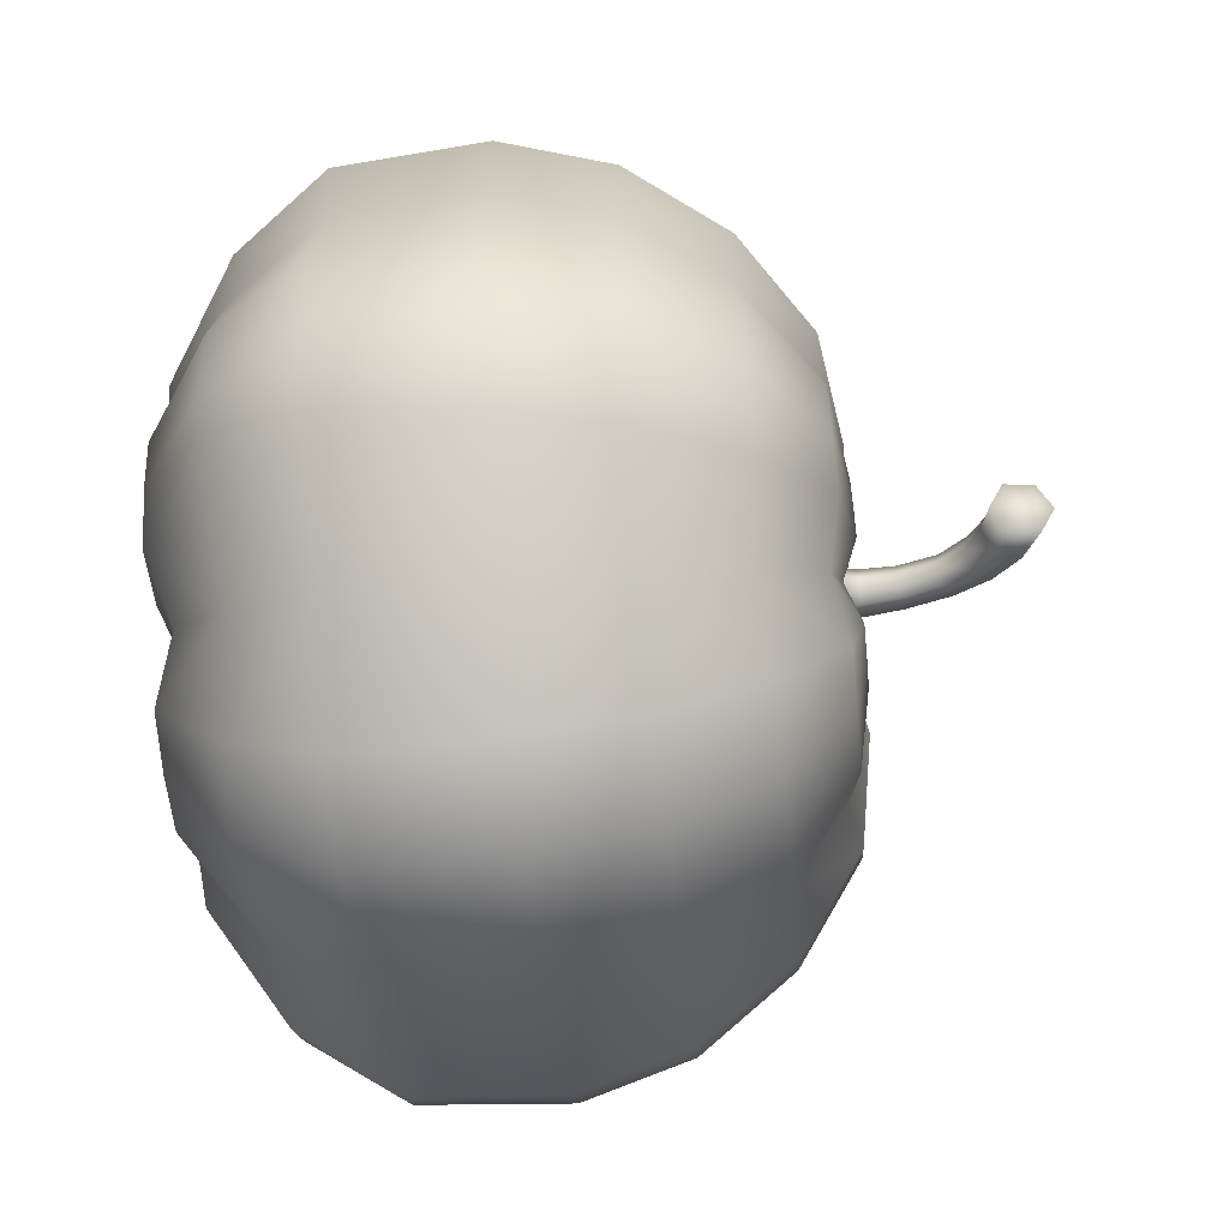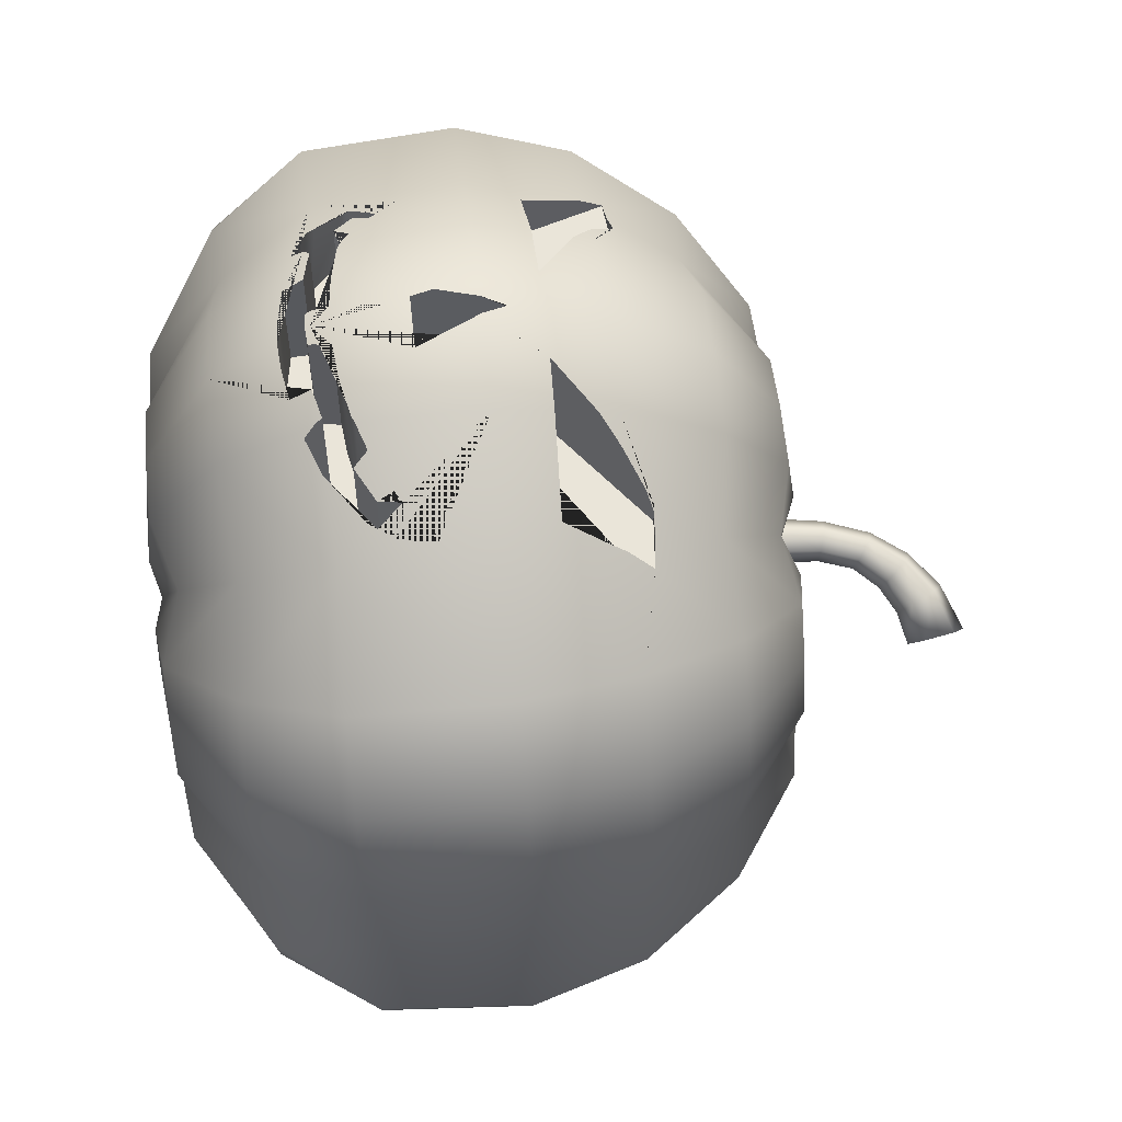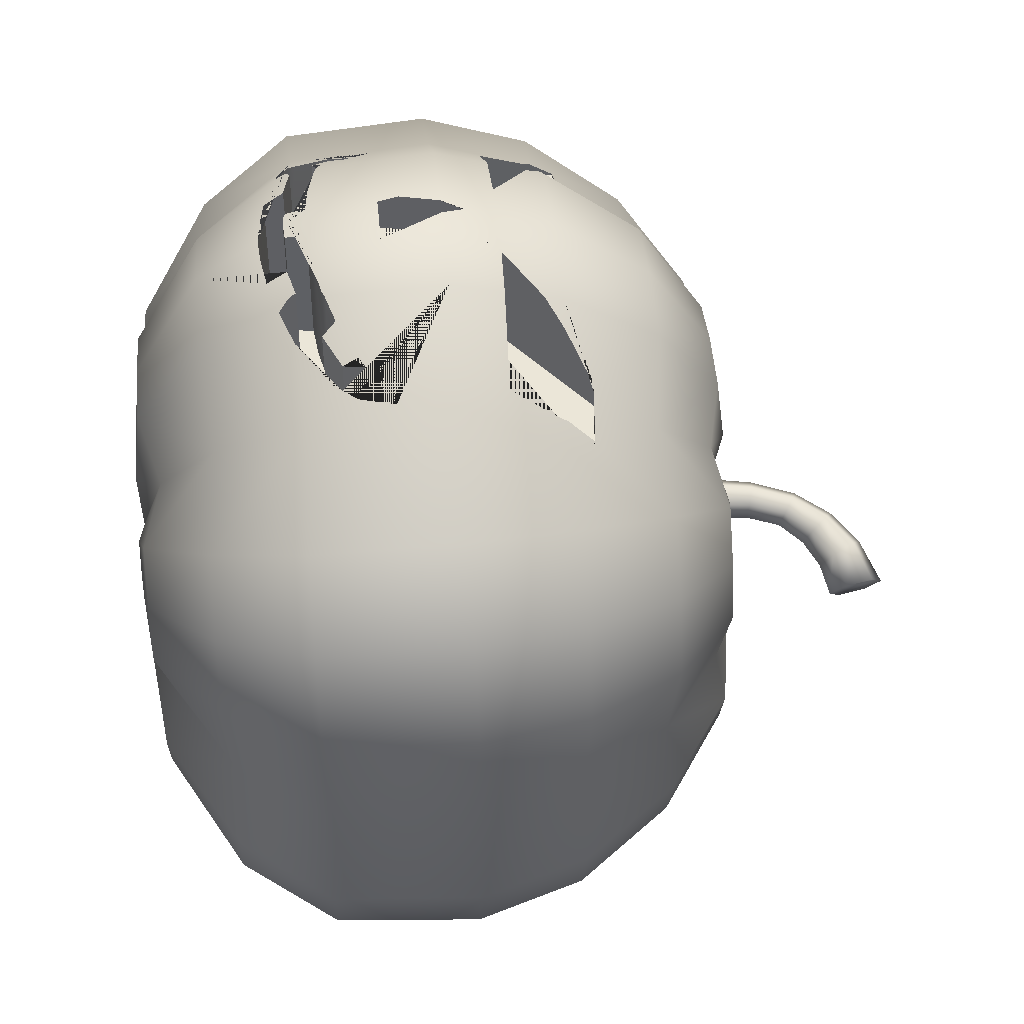
<metadata>
{"format":"obj","ext":"obj","renderer":"f3d","projection":"perspective","resolution":1024,"background":"white","views":[{"elev":-64.8,"azim":95.5,"up":"+Z"},{"elev":58.6,"azim":83.8,"up":"+Z"},{"elev":46.6,"azim":84.7,"up":"+Z"}]}
</metadata>
<code>
g default
v 11 0.4756 0.06039
v 11.14 -0.6883 -3.001
v 21.35 2.474 0.06039
v 11.14 -0.6883 3.122
v -0 -0.7751 0.06039
v 22.12 0.6242 -6.296
v 22.12 0.6242 6.417
v 10.02 -0.6883 -5.722
v 31.49 8.216 0.06039
v 10.02 -0.6883 5.843
v 8.222 -0.6883 -8.058
v 32.21 7.33 -9.712
v 20.04 0.6242 -11.51
v 8.222 -0.6883 8.179
v 20.04 0.6242 11.63
v 32.21 7.33 9.832
v 5.502 0.4756 -9.47
v 16.56 0.6242 -15.92
v 37.58 16.68 0.06039
v 16.56 0.6242 16.04
v 5.502 0.4756 9.591
v 2.92 -0.6883 -11.12
v 10.68 2.474 -18.43
v 38.42 16.21 -11.75
v 29.71 7.24 -17.09
v 24.57 7.33 -22.95
v 10.68 2.474 18.55
v 2.92 -0.6883 11.24
v 24.57 7.33 23.07
v 29.71 7.24 17.21
v 38.42 16.21 11.87
v 1e-06 -0.6883 -11.5
v 15.75 8.216 -27.22
v 39.45 30.29 -11.81
v 15.75 8.216 27.34
v -1e-06 -0.6883 11.62
v 39.45 30.29 11.93
v -2.92 -0.6883 -11.12
v 5.554 0.6242 -22.27
v 35.91 30.29 -20.67
v 38.56 30.29 0.06039
v 35.06 16.21 -20.18
v 29.44 16.21 -27.31
v 18.79 16.68 -32.49
v 5.554 0.6242 22.39
v -2.92 -0.6883 11.24
v 18.79 16.68 32.61
v 29.44 16.21 27.43
v 35.06 16.21 20.3
v 35.91 30.29 20.8
v -5.502 0.4756 -9.47
v -5.554 0.6242 -22.27
v 3e-06 0.6242 -23.08
v 7.644 7.33 -32.72
v 33.28 40.77 -19.15
v 36.64 40.77 -10.72
v 7.644 7.33 32.84
v -3e-06 0.6242 23.2
v -5.554 0.6242 22.39
v -5.502 0.4756 9.591
v 33.28 40.77 19.27
v 36.64 40.77 10.84
v -8.222 -0.6883 -8.058
v -10.68 2.474 -18.43
v 30 30.29 -28.17
v 35.8 40.3 0.0604
v 8.986 16.21 -39.12
v -10.68 2.474 18.55
v -8.222 -0.6883 8.179
v 12.53 16.38 36.84
v 12.39 16.25 36.84
v 11.57 15.91 37.14
v 9.302 14.94 37.97
v 9.028 15.45 38.58
v 8.906 15.68 38.86
v 30 30.29 28.29
v -10.02 -0.6883 -5.722
v -15.75 8.216 -27.22
v -7.644 7.33 -32.72
v 4e-06 7.24 -34.25
v 27.66 40.77 -26.28
v 27.52 49.95 -15.83
v 30.38 49.95 -8.654
v 19.28 30.29 -33.34
v 9.448 30.29 -40.04
v -4e-06 7.24 34.37
v -7.644 7.33 32.84
v -15.75 8.216 27.34
v -10.02 -0.6883 5.843
v 8.747 15.97 39.11
v 16.38 20.19 34.56
v 15.95 19.44 34.78
v 15.22 18.79 35.22
v 19.28 30.29 33.46
v 27.66 40.77 26.4
v 30.38 49.95 8.775
v 27.52 49.95 15.95
v -11.14 -0.6883 -3.001
v -16.56 0.6242 -15.92
v 19.69 56.25 -11.31
v 21.77 56.25 -6.094
v 29.66 49.06 0.06039
v 4e-06 30.29 -41.41
v 4e-06 16.21 -40.42
v -16.56 0.6242 16.04
v -11.14 -0.6883 3.122
v 8.618 16.21 39.29
v 6.907 16.21 39.54
v 5.589 15.89 39.52
v 5.532 13.99 38.22
v 2.52 13.5 38.32
v 1.751 13.45 38.39
v -4e-06 13.31 38.55
v 9.448 30.29 40.16
v 14.86 22.41 35.79
v 15.83 23.13 35.19
v 16.23 23.48 34.94
v 17.89 24.93 33.94
v 17.77 24.38 33.97
v 17.17 21.58 34.14
v 16.95 21.21 34.25
v 22.74 49.95 22.01
v 19.69 56.25 11.43
v -11 0.4756 0.06039
v -22.12 0.6242 -6.296
v -20.04 0.6242 -11.51
v -24.57 7.33 -22.95
v -18.79 16.68 -32.49
v -8.986 16.21 -39.12
v 22.74 49.95 -21.89
v 17.9 40.3 -30.94
v 16.21 56.25 -15.71
v 10.92 57.75 -6.242
v 8.986 40.77 -37.06
v 4e-06 40.77 -38.37
v -8.906 15.68 38.86
v -8.747 15.97 39.11
v -18.79 16.68 32.61
v -24.57 7.33 23.07
v -20.04 0.6242 11.63
v -22.12 0.6242 6.417
v -1e-05 13.31 38.55
v -0.7759 13.37 38.48
v -2.52 13.5 38.32
v -3.429 13.65 38.29
v -5.532 13.99 38.22
v -5.55 14.59 38.62
v -5.589 15.89 39.52
v -6.557 16.13 39.54
v -6.907 16.21 39.54
v -8.618 16.21 39.29
v -8.712 16.04 39.16
v 8.421 16.57 39.35
v 7.459 16.34 39.47
v 14.46 35.19 35.2
v 9.225 35.34 38.73
v 9.082 19.13 39.43
v 9.358 19.25 39.25
v 11.08 19.98 38.15
v 11.38 19.61 37.91
v 12.12 18.69 37.32
v 12.75 19.11 36.93
v 14.54 20.33 35.82
v 14.42 20.66 35.93
v 14.02 21.79 36.3
v 18.04 39.27 31.31
v 18.38 40.32 30.83
v 19.05 42.6 28.9
v 19.11 42.6 28.88
v 19.1 42.58 28.9
v 21.77 56.25 6.214
v -21.35 2.474 0.06039
v 21.24 55.03 0.06039
v 14.83 49.06 -25.63
v 12.04 57.75 -3.521
v -9.448 30.29 -40.04
v -9.302 14.94 37.97
v -10.17 15.31 37.65
v -12.39 16.25 36.84
v -12.53 16.38 36.84
v -8.421 16.57 39.35
v 4.782 35.47 39.33
v 16.71 35.13 33.64
v 2.304 26.68 40.94
v 7.422 18.66 39.64
v 8.501 18.88 39.5
v 0.834 30.29 41.41
v 14.83 49.06 25.75
v 17.03 42.79 29.56
v 16.21 56.25 15.83
v 10.92 57.75 6.363
v -31.49 8.216 0.06039
v -32.21 7.33 -9.712
v -29.71 7.24 -17.09
v -29.44 16.21 -27.31
v 7.644 49.95 -30.61
v 10.62 55.03 -18.34
v 9.124 57.75 -8.578
v -0 54.81 0.06039
v 4e-06 49.95 -31.72
v -8.986 40.77 -37.06
v -16.38 20.19 34.56
v -13.25 17.02 36.41
v -15.95 19.44 34.78
v -16.18 19.84 34.66
v -29.44 16.21 27.43
v -29.71 7.24 17.21
v -32.21 7.33 9.832
v 4.435 35.48 39.38
v 4.636 35.63 39.31
v -4e-06 40.77 38.49
v -4e-06 32.34 40.93
v -4e-06 16.21 40.54
v 1.686 16.21 40.3
v 1.755 16.59 40.32
v 1.983 17.86 40.37
v 3.106 17.98 40.22
v 5.074 18.18 39.95
v 6.272 18.42 39.79
v 3.171 24.55 40.67
v -4e-06 24.55 41.13
v 7.644 49.95 30.73
v 15.07 42.96 30.97
v 12.04 57.75 3.642
v -30 30.29 -28.17
v -19.28 30.29 -33.34
v 11.91 56.31 0.06039
v 5.554 56.25 -21.87
v -7.644 49.95 -30.61
v -17.17 21.58 34.14
v -17.89 24.93 33.94
v -15.83 23.13 35.19
v -14.86 22.41 35.79
v -9.448 30.29 40.16
v -19.28 30.29 33.46
v -30 30.29 28.29
v 7.455 37.75 38.28
v 9.065 38.96 37.7
v 8.986 40.77 37.18
v -4.636 35.63 39.31
v -4.435 35.48 39.38
v -4.782 35.47 39.33
v -0.9165 30.29 41.4
v -0.05697 32.48 40.89
v -3.171 24.55 40.67
v -2.384 26.56 40.92
v -7.422 18.66 39.64
v -7.317 18.64 39.65
v -5.074 18.18 39.95
v -3.962 18.06 40.1
v -1.983 17.86 40.37
v -1.851 17.13 40.34
v -1.686 16.21 40.3
v -4e-06 15.75 40.23
v 0.5872 15.79 40.17
v 1.623 15.86 40.07
v 10.62 55.03 18.46
v 5.554 56.25 21.99
v 11.29 40.64 35.6
v 14.44 43.02 31.38
v 14.79 42.99 31.15
v 9.124 57.75 8.699
v -37.58 16.68 0.06038
v -38.42 16.21 -11.75
v -35.06 16.21 -20.18
v -35.91 30.29 -20.67
v 3e-06 56.25 -22.67
v 5.953 56.31 -10.25
v 2.92 57.75 -12.16
v -17.9 40.3 -30.94
v -9.082 19.13 39.43
v -14.02 21.79 36.3
v -14.14 21.45 36.19
v -14.54 20.33 35.82
v -13.97 19.95 36.17
v -12.12 18.69 37.32
v -11.83 19.05 37.55
v -11.08 19.98 38.15
v -10.27 19.64 38.67
v -9.225 35.34 38.73
v -14.46 35.19 35.2
v -35.06 16.21 20.3
v -35.91 30.29 20.8
v -38.42 16.21 11.87
v -4e-06 49.95 31.84
v 10.04 39.7 36.8
v -8.986 40.77 37.18
v -9.065 38.96 37.7
v -8.501 18.88 39.5
v -1.623 15.86 40.07
v -1.038 15.82 40.13
v -1.1e-05 15.75 40.23
v -3e-06 56.25 22.79
v -33.28 40.77 -19.15
v -27.66 40.77 -26.28
v 1e-06 57.75 -12.54
v -14.83 49.06 -25.63
v -5.554 56.25 -21.87
v -27.66 40.77 26.4
v -16.71 35.13 33.64
v -17.04 36.14 33.07
v -18.04 39.27 31.31
v -33.28 40.77 19.27
v -10.04 39.7 36.8
v 2.92 57.75 12.28
v 5.953 56.31 10.37
v -1e-06 57.75 12.67
v -39.45 30.29 -11.81
v -22.74 49.95 -21.89
v -18.38 40.32 30.83
v -39.45 30.29 11.93
v -7.644 49.95 30.73
v -11.29 40.64 35.6
v -5.554 56.25 21.99
v -38.56 30.29 0.06039
v -36.64 40.77 -10.72
v -27.52 49.95 -15.83
v -2.92 57.75 -12.16
v -10.62 55.03 -18.34
v -16.21 56.25 -15.71
v -27.52 49.95 15.95
v -19.11 42.6 28.88
v -19.1 42.6 28.89
v -19.05 42.6 28.9
v -22.74 49.95 22.01
v -36.64 40.77 10.84
v -15.07 42.96 30.97
v -14.44 43.02 31.38
v -13.01 41.94 33.3
v -2.92 57.75 12.28
v -30.38 49.95 -8.654
v -19.69 56.25 -11.31
v -5.953 56.31 -10.25
v -30.38 49.95 8.775
v -17.03 42.79 29.56
v -14.83 49.06 25.75
v -10.62 55.03 18.46
v -35.8 40.3 0.06038
v -9.124 57.75 -8.578
v -10.92 57.75 -6.242
v -19.69 56.25 11.43
v -21.77 56.25 6.214
v -16.21 56.25 15.83
v -5.953 56.31 10.37
v -29.66 49.06 0.06039
v -21.77 56.25 -6.094
v -10.92 57.75 6.363
v -9.124 57.75 8.699
v -12.04 57.75 -3.521
v -21.24 55.03 0.06039
v -12.04 57.75 3.642
v -11.91 56.31 0.06039
v -3.171 24.55 28.81
v 3.171 24.55 28.81
v -0.05697 32.48 28.81
v 4.435 35.48 28.81
v 19.11 42.6 28.81
v 14.44 43.02 28.81
v 16.71 35.13 28.81
v 2.52 13.5 28.81
v 5.532 13.99 28.81
v 5.589 15.89 28.81
v 1.623 15.86 28.81
v 0 13.31 28.81
v 0 15.75 28.81
v 5.074 18.18 28.81
v 1.983 17.86 28.81
v -1.623 15.86 28.81
v -2.52 13.5 28.81
v 8.421 16.57 28.81
v 8.501 18.88 28.81
v -5.589 15.89 28.81
v -5.532 13.99 28.81
v 12.12 18.69 28.81
v 11.08 19.98 28.81
v -1.983 17.86 28.81
v -5.074 18.18 28.81
v 9.302 14.94 28.81
v 12.39 16.25 28.81
v -8.501 18.88 28.81
v -8.421 16.57 28.81
v 15.95 19.44 28.81
v 14.54 20.33 28.81
v -11.08 19.98 28.81
v -12.12 18.69 28.81
v 17.17 21.58 28.81
v 17.89 24.93 28.81
v -9.302 14.94 28.81
v -12.39 16.25 28.81
v 15.83 23.13 28.81
v 14.02 21.79 28.81
v -14.54 20.33 28.81
v -15.95 19.44 28.81
v -17.89 24.93 28.81
v -17.17 21.58 28.81
v -14.02 21.79 28.81
v -15.83 23.13 28.81
v -4.435 35.48 28.81
v -14.44 43.02 28.81
v -19.11 42.6 28.81
v -16.71 35.13 28.81
v -0.001625 54.9 -2.482
v -2.086 54.9 -1.278
v -2.086 54.9 1.128
v -0.001615 54.9 2.332
v 2.083 54.9 1.128
v 2.083 54.9 -1.278
v 0.00976 57.98 -2.177
v -1.808 57.98 -1.13
v -1.808 57.98 0.9679
v 0.008468 57.98 2.017
v 1.825 57.98 0.9663
v 1.824 58.01 -1.129
v 0.3109 61.37 -2.154
v -1.317 61.79 -1.235
v -1.307 62 0.6788
v 0.3454 61.79 1.644
v 1.955 61.37 0.6938
v 1.93 61.18 -1.19
v 1.316 64.96 -2.718
v -0.1133 65.95 -1.92
v -0.0105 66.45 -0.06985
v 1.54 65.95 0.9442
v 2.946 64.96 0.1051
v 2.825 64.48 -1.707
v 3.029 67.58 -3.971
v 1.75 69.17 -3.256
v 2.044 69.98 -1.256
v 3.628 69.17 -0.001228
v 4.888 67.58 -0.7516
v 4.57 66.77 -2.714
v 5.255 69.38 -5.569
v 4.273 71.58 -5.012
v 4.85 72.68 -2.876
v 6.411 71.58 -1.309
v 7.385 69.38 -1.881
v 6.794 68.29 -3.998
v 8.015 70.37 -7.479
v 7.595 73.11 -7.237
v 8.587 74.47 -5.034
v 9.999 73.11 -3.073
v 10.42 70.37 -3.315
v 9.423 69.01 -5.516
v -0.001962 54.9 -0.07478
v 9.03 71.74 -5.289
g Pumpkin_01
f 3 1 2 6
f 4 1 3 7
f 2 1 5
f 1 4 5
f 8 2 5
f 9 3 6 12
f 6 2 8 13
f 4 10 5
f 10 4 7 15
f 7 3 9 16
f 11 8 5
f 10 14 5
f 17 11 5
f 8 11 18 13
f 19 9 12 24
f 12 6 13 25
f 20 14 10 15
f 14 21 5
f 15 7 16 30
f 16 9 19 31
f 22 17 5
f 11 17 23 18
f 13 18 26 25
f 14 20 27 21
f 21 28 5
f 29 20 15 30
f 32 22 5
f 23 17 22 39
f 18 23 33 26
f 19 24 34 41
f 24 12 25 42
f 35 27 20 29
f 28 21 27 45
f 28 36 5
f 30 16 31 49
f 37 31 19 41
f 38 32 5
f 39 22 32 53
f 33 23 39 54
f 40 34 24 42
f 25 26 43 42
f 26 33 44 43
f 45 27 35 57
f 36 28 45 58
f 36 46 5
f 47 35 29 48
f 48 29 30 49
f 31 37 50 49
f 51 38 5
f 32 38 52 53
f 34 40 55 56
f 41 34 56 66
f 44 33 54 67
f 59 46 36 58
f 46 60 5
f 57 35 47 70 71 72 73 74 75
f 61 50 37 62
f 62 37 41 66
f 63 51 5
f 38 51 64 52
f 54 39 53 80
f 40 42 43 65
f 55 40 65 81
f 65 43 44 84
f 58 45 57 86
f 46 59 68 60
f 60 69 5
f 47 48 76 94
f 48 49 50 76
f 76 50 61 95
f 77 63 5
f 64 51 63 99
f 52 64 78 79
f 53 52 79 80
f 56 55 82 83
f 66 56 83 102
f 44 67 85 84
f 67 54 80 104
f 87 59 58 86
f 88 68 59 87
f 69 60 68 105
f 69 89 5
f 90 86 57 75
f 70 47 91 92 93
f 61 62 96 97
f 96 62 66 102
f 98 77 5
f 99 63 77 126
f 78 64 99 127
f 82 55 81 130
f 81 65 84 131
f 83 82 100 101
f 103 85 67 104
f 105 68 88 139
f 89 69 105 140
f 89 106 5
f 86 90 107 108 109 110 111 112 113
f 114 115 116 117 118 119 120 121 91 47 94
f 94 76 95 167 166
f 95 61 97 122
f 123 97 96 171
f 124 98 5
f 77 98 125 126
f 79 78 128 129
f 80 79 129 104
f 102 83 101 173
f 82 130 132 100
f 101 100 133 175
f 84 85 134 131
f 85 103 135 134
f 136 87 86 137
f 138 88 87 136 177 178 179 180
f 141 106 89 140
f 106 124 5
f 137 86 113 142 143 144 145 146 147 148 149 150 151 152
f 108 107 153 154
f 114 94 155 156
f 115 114 157 158 159 160 161 162 163 164 165
f 95 122 168 169 170 167
f 122 97 123 190
f 171 96 102 173
f 98 124 172 125
f 127 99 126 194
f 128 78 127 195
f 130 81 131 174
f 132 130 174 197
f 133 100 132 198
f 103 104 129 176
f 135 103 176 201
f 139 88 138 206
f 140 105 139 207
f 106 141 172 124
f 151 150 181
f 182 114 156
f 155 94 166 183
f 184 185 186 157 114 187
f 168 122 188 189
f 191 123 171 224
f 125 172 192 193
f 126 125 193 194
f 176 129 128 226
f 131 134 196 174
f 173 101 175 227
f 175 133 199
f 134 135 200 196
f 202 138 180 203 204 205
f 208 141 140 207
f 192 172 141 208
f 187 114 182 209 210 211 212
f 213 214 215 216 217 218 219 185 184 220 221
f 188 122 190 257
f 189 188 222 223
f 190 123 191 262
f 224 171 173 227
f 195 127 194 265
f 128 195 225 226
f 198 132 197 268
f 228 197 174 196
f 133 198 199
f 227 175 199
f 135 201 229 200
f 201 176 226 270
f 138 202 230 231 232 233 234 235
f 207 139 206 282
f 236 206 138 235
f 211 210 237 238 239
f 212 211 240 241 242 234 243 244
f 213 221 245 246 247 248 249 250 251 252 253
f 214 213 254 255 256
f 258 222 188 257
f 239 259 260 261 223 222
f 191 224 199
f 193 192 263 264
f 194 193 264 265
f 266 225 195 265
f 196 200 267 228
f 197 228 269 268
f 198 268 199
f 224 227 199
f 229 201 270 297
f 267 200 229 298
f 271 234 233 272 273 274 275 276 277 278 279
f 234 280 281 235
f 206 236 283 282
f 284 208 207 282
f 263 192 208 284
f 211 239 222 285
f 286 239 238
f 240 211 287 288
f 234 242 280
f 247 246 243 234 271 289
f 254 213 253 290 291 292
f 257 190 262 306
f 222 258 293 285
f 239 286 259
f 262 191 199
f 225 266 294 295
f 226 225 295 270
f 296 269 228 267
f 268 269 199
f 299 236 235 302 310
f 235 281 300 301 302
f 303 283 236 299
f 287 211 285 312
f 288 287 304
f 305 258 257 306
f 307 293 258 305
f 306 262 199
f 308 264 263 315
f 266 265 264 308
f 294 266 308 316
f 269 296 199
f 298 229 297 319
f 309 297 270 295
f 296 267 298 318
f 284 282 283 311
f 311 283 303 326
f 263 284 311 315
f 312 285 293 314
f 304 287 313
f 314 293 307 330
f 305 306 199
f 295 294 317 309
f 296 318 199
f 297 309 320 319
f 321 303 299 325
f 299 310 322 323 324 325
f 287 312 327 328 329 313
f 307 305 199
f 316 308 315 338
f 294 316 331 317
f 309 317 332 320
f 318 333 199
f 318 298 319 333
f 326 303 321 334
f 335 336 325 324
f 315 311 326 338
f 327 312 336 335
f 336 312 314 337
f 330 307 199
f 337 314 330 344
f 331 316 338 345
f 332 317 331 346
f 333 339 199
f 319 320 339 333
f 320 332 340 339
f 338 326 334 345
f 334 321 341 342
f 321 325 343 341
f 343 325 336 337
f 344 330 199
f 339 340 199
f 340 332 346 349
f 345 334 342 350
f 342 341 347 351
f 347 341 343 348
f 348 344 199
f 337 344 348 343
f 346 331 345 350
f 340 349 199
f 347 348 199
f 349 352 199
f 349 346 350 352
f 350 342 351 352
f 351 347 199
f 352 351 199
f 353 354 355
f 353 245 221 220 354
f 355 244 243 246 245 353
f 354 220 184 187 212 244 355
f 356 357 358
f 356 359 357
f 358 260 259 286 238 237 356
f 357 169 168 189 223 261 358
f 356 209 182 156 155 183 359
f 359 183 166 167 170 357
f 261 260 358
f 237 210 209 356
f 170 169 357
f 360 361 362 363
f 111 110 361 360
f 364 360 363 365
f 363 362 366 367
f 110 109 362 361
f 112 111 360
f 364 142 113 112 360
f 364 365 368 369
f 256 255 365 363
f 216 215 363 367
f 218 217 367 366
f 362 370 371 366
f 362 109 108 154 370
f 143 142 364
f 144 143 364 369
f 369 368 372 373
f 292 291 368 365
f 215 214 256 363
f 255 254 292 365
f 217 216 367
f 219 218 366
f 371 186 185 219 366
f 370 374 375 371
f 154 153 370
f 145 144 369
f 146 145 369 373
f 148 147 373 372
f 368 376 377 372
f 291 290 368
f 158 157 186 371
f 378 379 374 370
f 159 158 371 375
f 161 160 375 374
f 370 153 107 90 75 74 378
f 147 146 373
f 149 148 372
f 368 290 253 252 376
f 372 377 380 381
f 251 250 377 376
f 73 72 379 378
f 379 382 383 374
f 160 159 375
f 162 161 374
f 74 73 378
f 381 181 150 149 372
f 252 251 376
f 381 380 384 385
f 249 248 380 377
f 250 249 377
f 72 71 379
f 379 71 70 93 382
f 163 162 374 383
f 382 386 387 383
f 152 151 181 381
f 388 381 385 389
f 278 277 385 384
f 380 289 271 279 384
f 248 247 289 380
f 93 92 382
f 164 163 383
f 382 92 91 121 386
f 383 387 390 391
f 120 119 387 386
f 388 177 136 137 152 381
f 179 178 388 389
f 389 385 392 393
f 279 278 384
f 277 276 385
f 165 164 383 391
f 121 120 386
f 390 116 115 165 391
f 118 117 390 387
f 119 118 387
f 178 177 388
f 203 180 179 389
f 204 203 389 393
f 393 392 394 395
f 276 275 392 385
f 117 116 390
f 205 204 393
f 395 230 202 205 393
f 231 230 395 394
f 392 396 397 394
f 275 274 392
f 232 231 394 397
f 274 273 396 392
f 396 272 233 232 397
f 273 272 396
f 398 399 400
f 398 241 240 288 304 313 329 399
f 398 400 401
f 399 328 327 335 324 323 400
f 401 300 281 280 242 241 398
f 329 328 399
f 400 322 310 302 301 401
f 323 322 400
f 301 300 401
f 402 403 409 408
f 403 404 410 409
f 404 405 411 410
f 405 406 412 411
f 406 407 413 412
f 407 402 408 413
f 408 409 415 414
f 409 410 416 415
f 410 411 417 416
f 411 412 418 417
f 412 413 419 418
f 413 408 414 419
f 414 415 421 420
f 415 416 422 421
f 416 417 423 422
f 417 418 424 423
f 418 419 425 424
f 419 414 420 425
f 420 421 427 426
f 421 422 428 427
f 422 423 429 428
f 423 424 430 429
f 424 425 431 430
f 425 420 426 431
f 426 427 433 432
f 427 428 434 433
f 428 429 435 434
f 429 430 436 435
f 430 431 437 436
f 431 426 432 437
f 432 433 439 438
f 433 434 440 439
f 434 435 441 440
f 435 436 442 441
f 436 437 443 442
f 437 432 438 443
f 403 402 444
f 404 403 444
f 405 404 444
f 406 405 444
f 407 406 444
f 402 407 444
f 438 439 445
f 439 440 445
f 440 441 445
f 441 442 445
f 442 443 445
f 443 438 445

</code>
